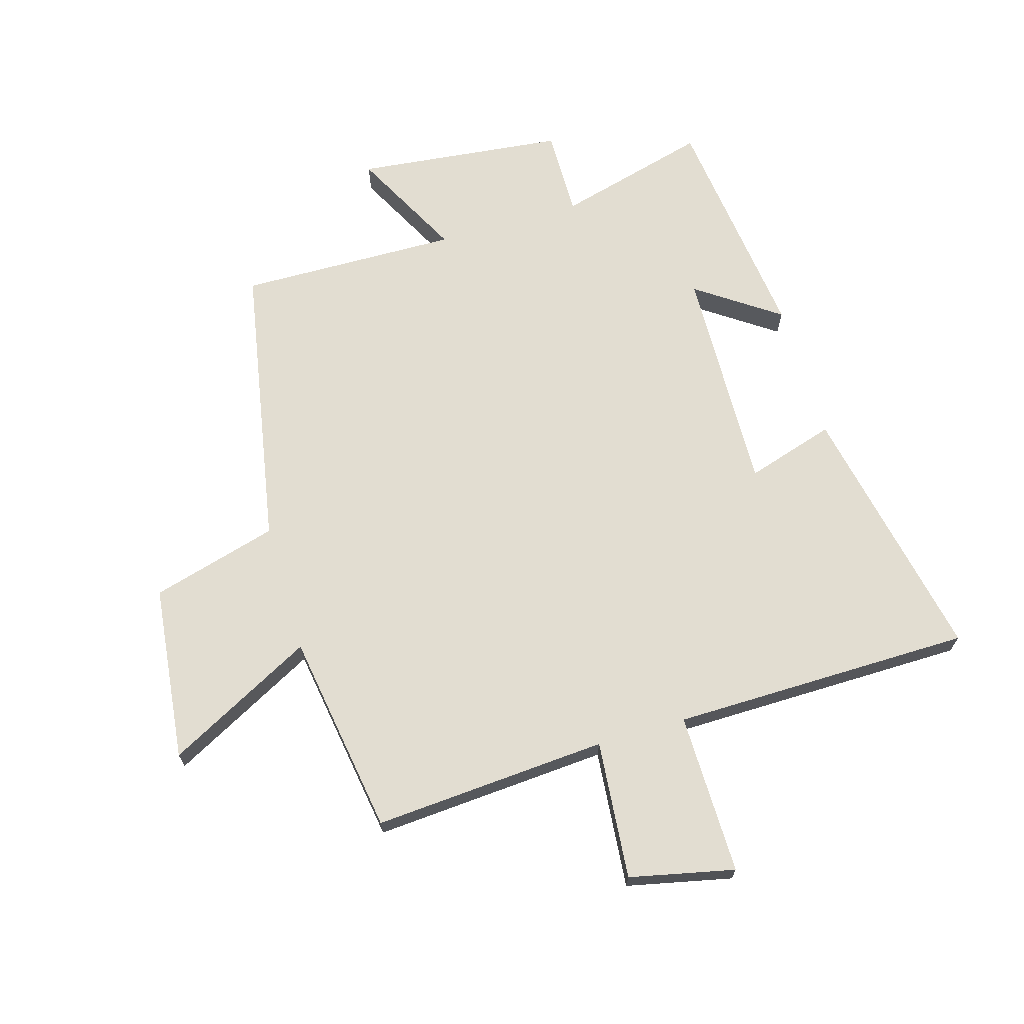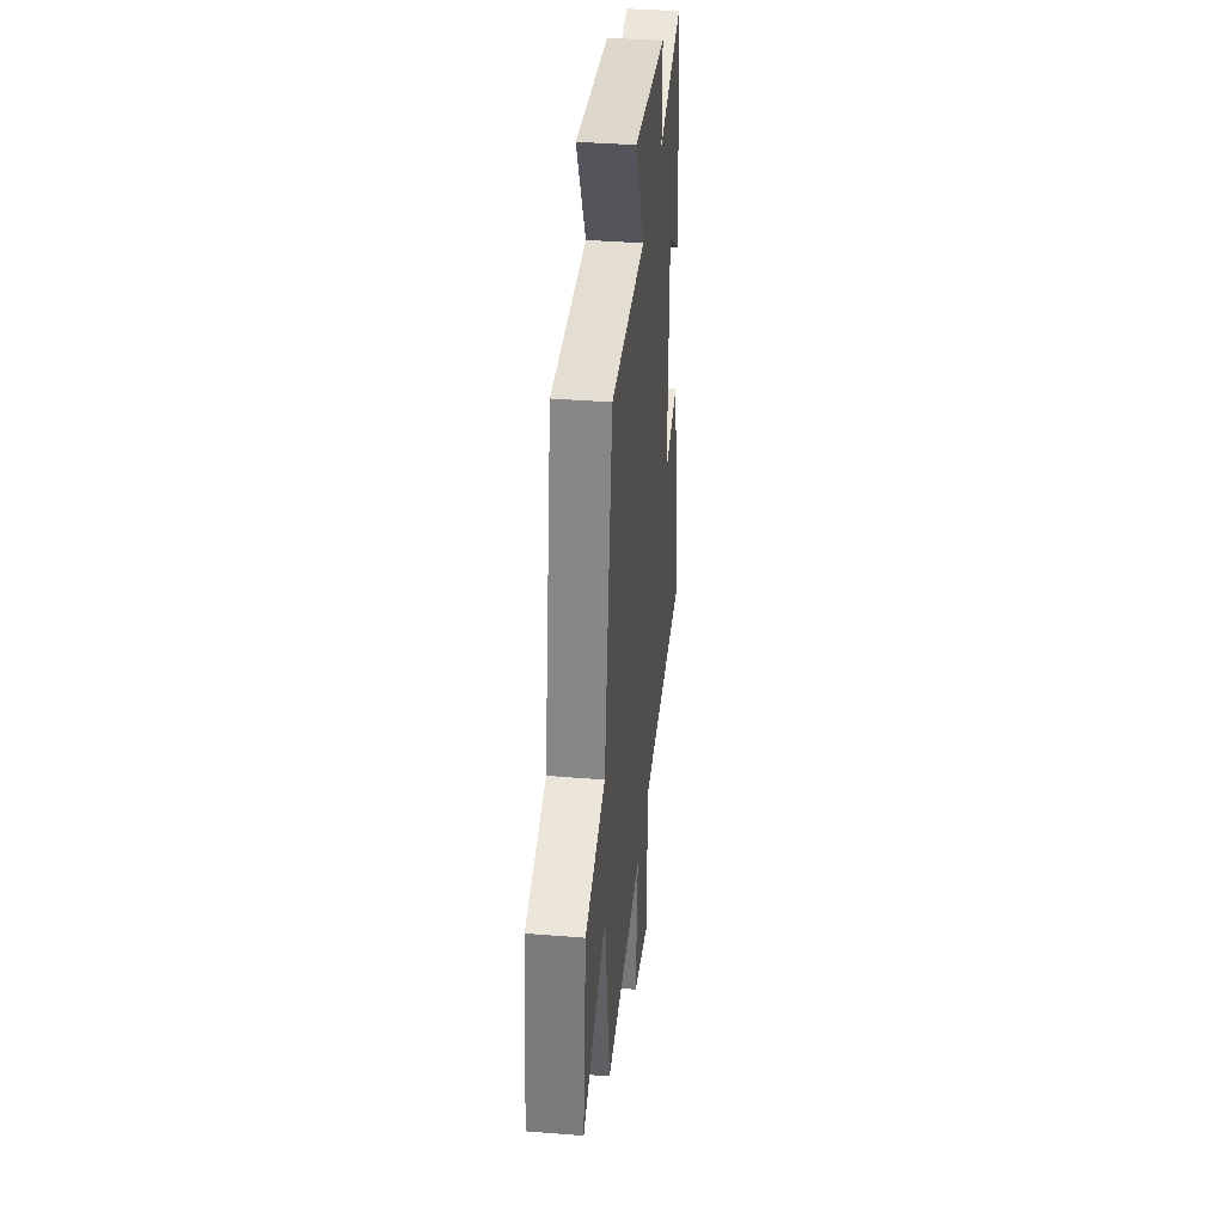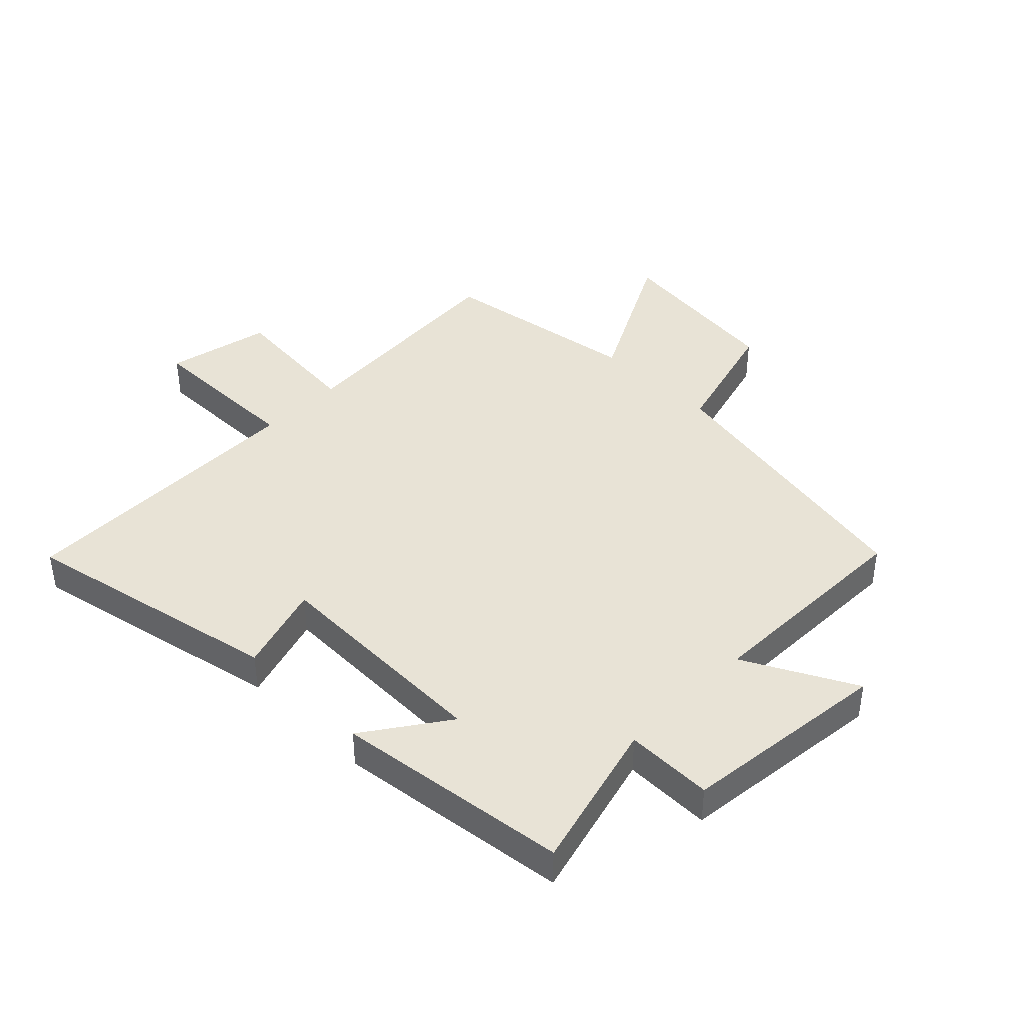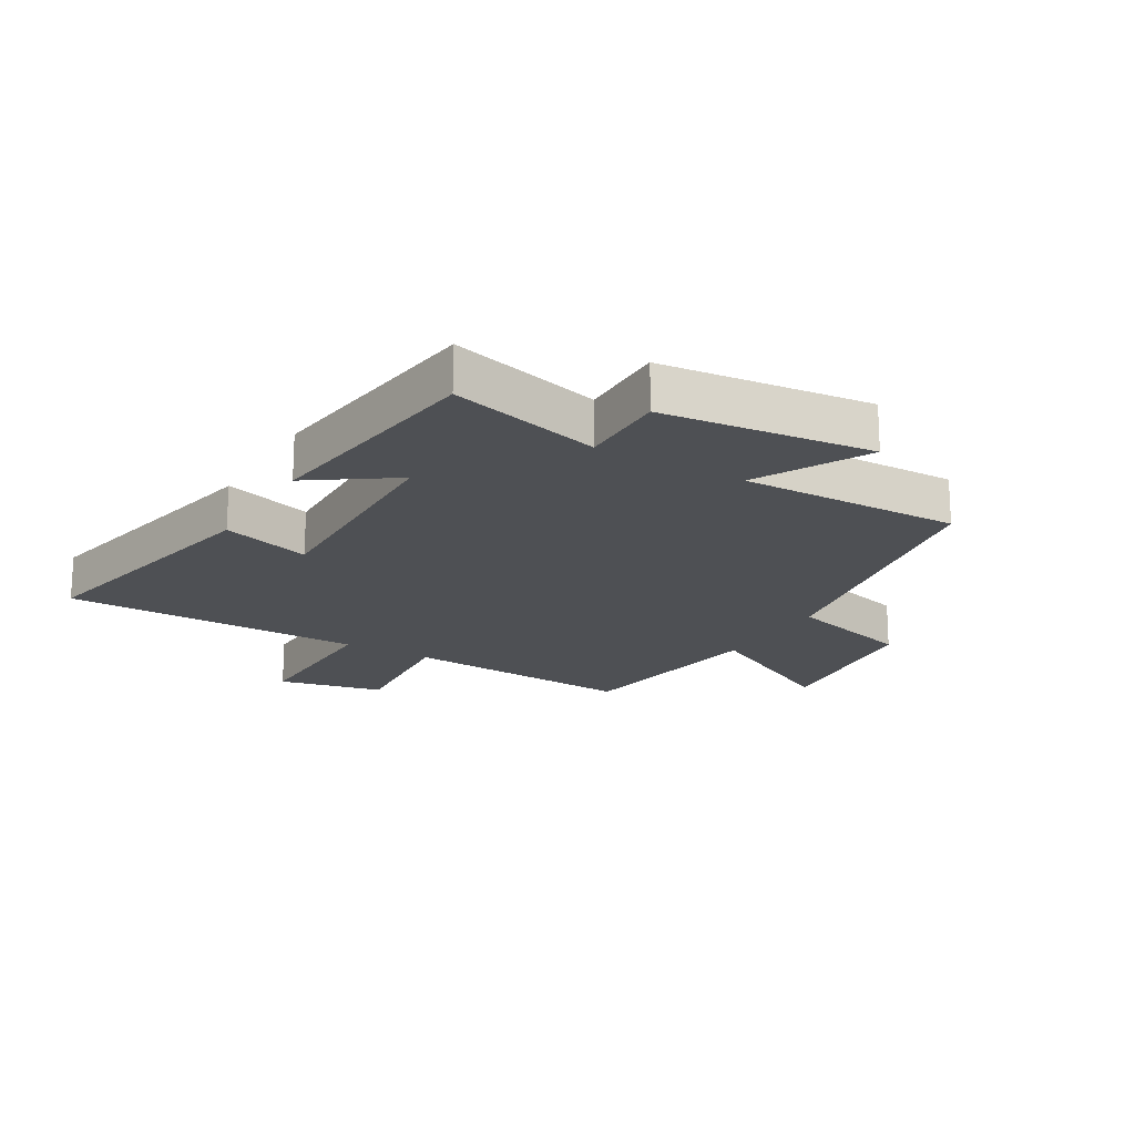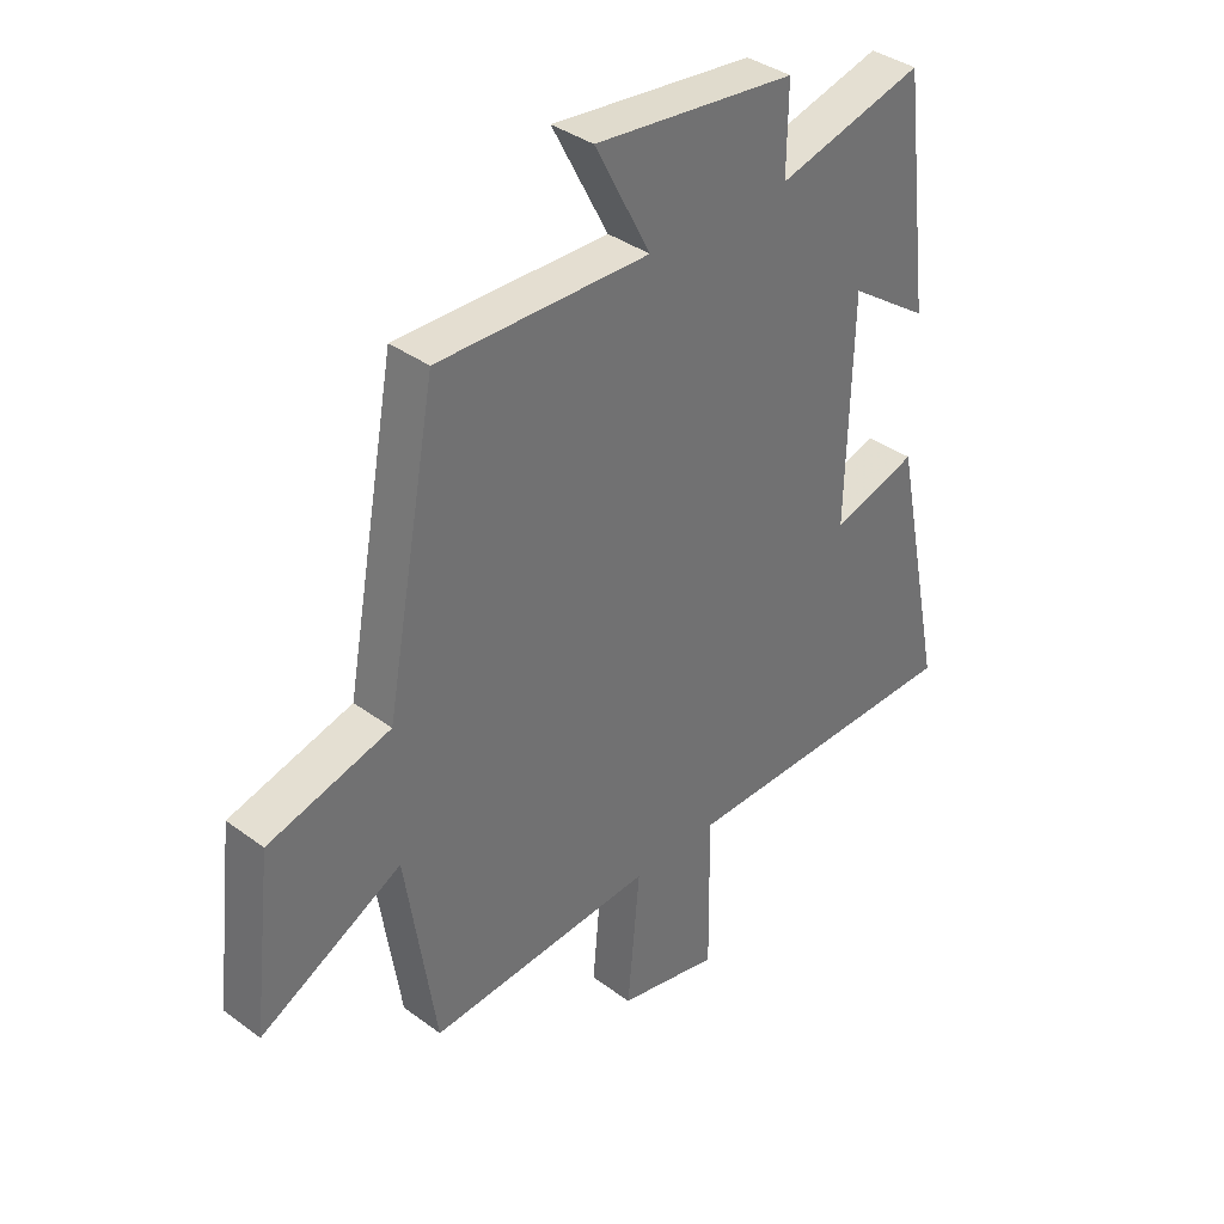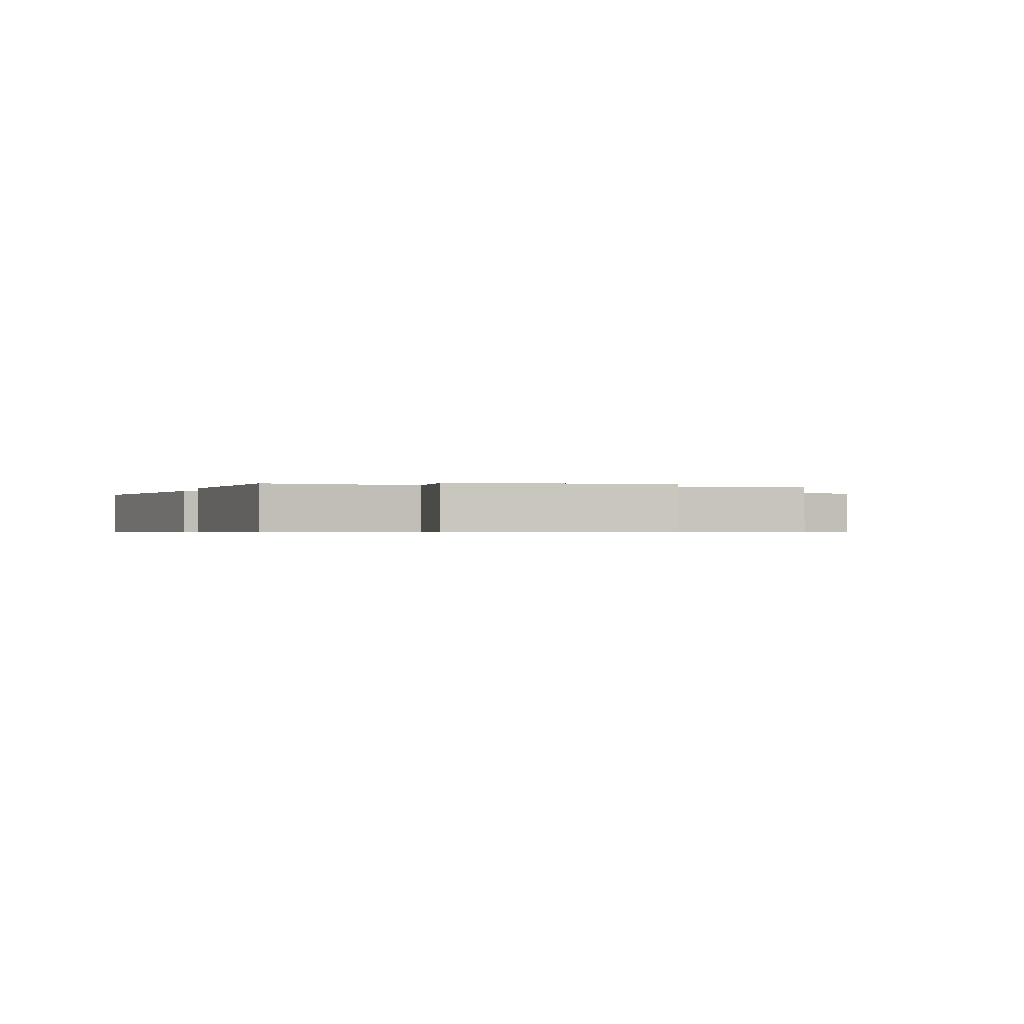
<metadata>
{"format":"obj","ext":"obj","renderer":"f3d","projection":"perspective","resolution":1024,"background":"white","views":[{"elev":68.6,"azim":163.6,"up":"+Y"},{"elev":37.3,"azim":95.9,"up":"+Z"},{"elev":41.4,"azim":-45.4,"up":"+Y"},{"elev":-18.8,"azim":-30.5,"up":"+Y"},{"elev":37.0,"azim":133.6,"up":"+Z"},{"elev":-0.5,"azim":-14.1,"up":"+Y"}]}
</metadata>
<code>
v 0.448 0.07 -0.527
v 0.059 0.07 -0.5
v 0.08 0.07 -0.73
v -0.094 0.07 -0.768
v -0.091 0.07 -0.5
v -0.589 0.07 -0.495
v -0.5 0.07 -0.061
v -0.353 0.07 -0.106
v -0.363 0.07 0.272
v -0.5 0.07 0.177
v -0.452 0.07 0.567
v -0.2 0.07 0.5
v -0.202 0.07 0.646
v 0.144 0.07 0.684
v 0.048 0.07 0.5
v 0.412 0.07 0.507
v 0.5 0.07 0.031
v 0.71 0.07 -0.027
v 0.744 0.07 -0.319
v 0.5 0.07 -0.191
v 0.448 0 -0.527
v 0.059 0 -0.5
v 0.08 0 -0.73
v -0.094 0 -0.768
v -0.091 0 -0.5
v -0.589 0 -0.495
v -0.5 0 -0.061
v -0.353 0 -0.106
v -0.363 0 0.272
v -0.5 0 0.177
v -0.452 0 0.567
v -0.2 0 0.5
v -0.202 0 0.646
v 0.144 0 0.684
v 0.048 0 0.5
v 0.412 0 0.507
v 0.5 0 0.031
v 0.71 0 -0.027
v 0.744 0 -0.319
v 0.5 0 -0.191
f 17 18 19 20
f 15 16 17 20
f 15 20 1 2
f 12 13 14 15
f 12 15 2
f 9 10 11 12
f 8 9 12 2
f 5 6 7 8
f 5 8 2 3
f 3 4 5
f 40 39 38 37
f 40 37 36 35
f 22 21 40 35
f 35 34 33 32
f 22 35 32
f 32 31 30 29
f 22 32 29 28
f 28 27 26 25
f 23 22 28 25
f 25 24 23
f 1 21 22 2
f 2 22 23 3
f 3 23 24 4
f 4 24 25 5
f 5 25 26 6
f 6 26 27 7
f 7 27 28 8
f 8 28 29 9
f 9 29 30 10
f 10 30 31 11
f 11 31 32 12
f 12 32 33 13
f 13 33 34 14
f 14 34 35 15
f 15 35 36 16
f 16 36 37 17
f 17 37 38 18
f 18 38 39 19
f 19 39 40 20
f 20 40 21 1

</code>
